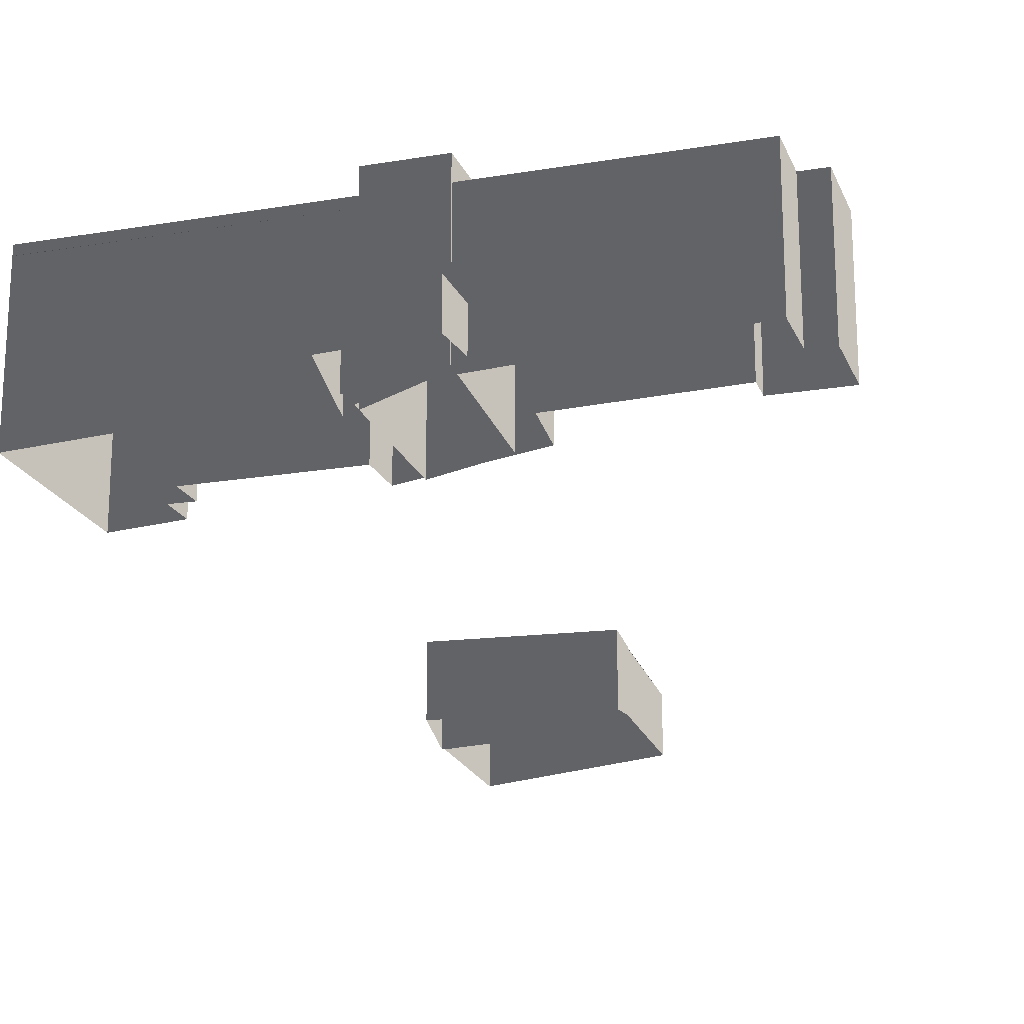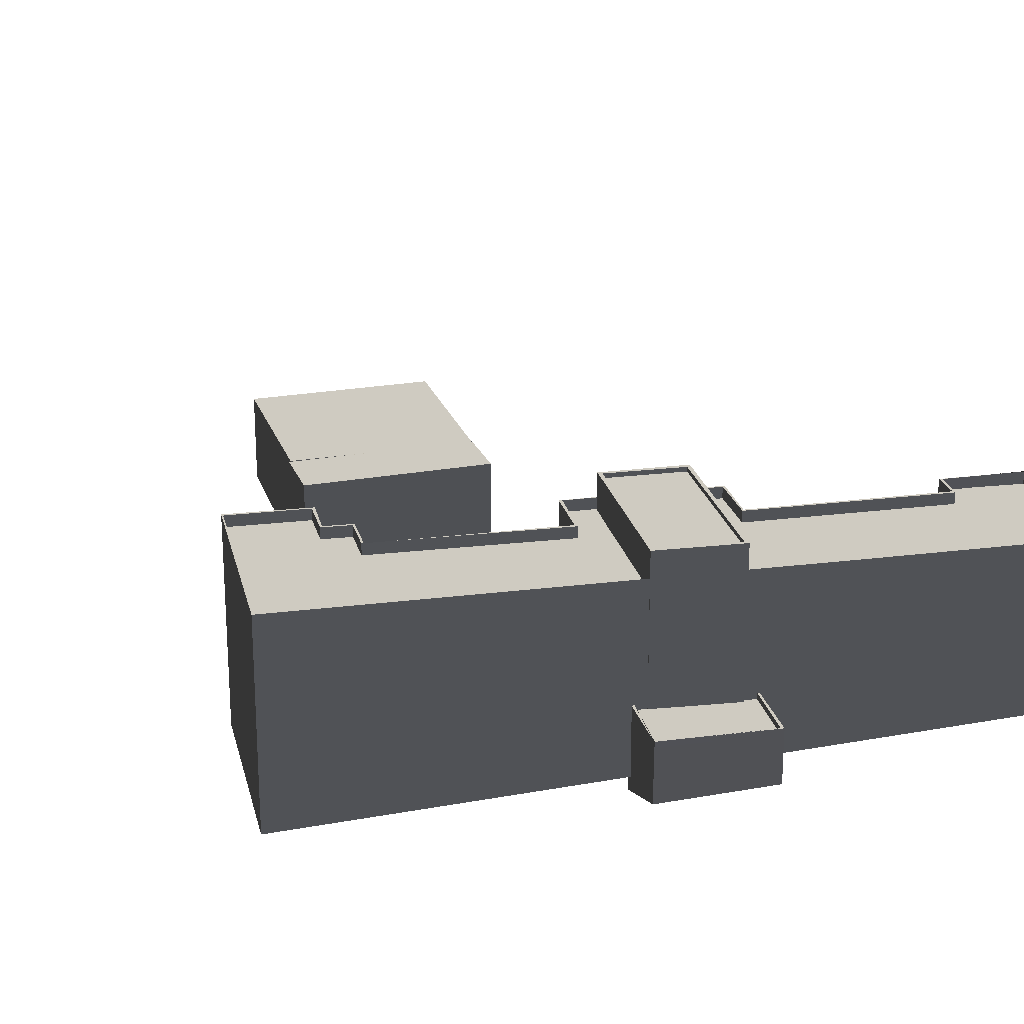
<metadata>
{"format":"obj","ext":"obj","renderer":"f3d","projection":"perspective","resolution":1024,"background":"white","views":[{"elev":-19.0,"azim":11.0,"up":"+Z"},{"elev":22.6,"azim":-19.1,"up":"+Z"}]}
</metadata>
<code>
g 115900000000000025660208
v 9.518e+05 1.944e+06 81.5
v 9.518e+05 1.944e+06 81.5
v 9.518e+05 1.944e+06 81.5
v 9.518e+05 1.944e+06 81.5
v 9.518e+05 1.944e+06 81.5
v 9.518e+05 1.944e+06 81.5
v 9.518e+05 1.944e+06 81.5
v 9.518e+05 1.944e+06 71.5
v 9.518e+05 1.944e+06 81.5
v 9.518e+05 1.944e+06 81.5
v 9.518e+05 1.944e+06 71.5
v 9.518e+05 1.944e+06 73
v 9.518e+05 1.944e+06 81.5
v 9.518e+05 1.944e+06 73
v 9.518e+05 1.944e+06 73
v 9.518e+05 1.944e+06 81.5
v 9.518e+05 1.944e+06 73
v 9.518e+05 1.944e+06 81.5
v 9.518e+05 1.944e+06 81.5
v 9.518e+05 1.944e+06 73
v 9.518e+05 1.944e+06 81.5
v 9.518e+05 1.944e+06 81.5
v 9.518e+05 1.944e+06 73
v 9.518e+05 1.944e+06 74
v 9.518e+05 1.944e+06 81.5
v 9.518e+05 1.944e+06 74
v 9.518e+05 1.944e+06 74
v 9.518e+05 1.944e+06 81.5
v 9.518e+05 1.944e+06 74
v 9.518e+05 1.944e+06 81.5
v 9.518e+05 1.944e+06 81.5
v 9.518e+05 1.944e+06 72
v 9.518e+05 1.944e+06 71.5
v 9.518e+05 1.944e+06 81.5
v 9.518e+05 1.944e+06 71.5
v 9.518e+05 1.944e+06 81.5
v 9.518e+05 1.944e+06 81.5
v 9.518e+05 1.944e+06 81.5
v 9.518e+05 1.944e+06 81.5
v 9.518e+05 1.944e+06 81.5
v 9.518e+05 1.944e+06 81.5
v 9.518e+05 1.944e+06 81.5
v 9.518e+05 1.944e+06 81.5
v 9.518e+05 1.944e+06 81.5
v 9.518e+05 1.944e+06 81.5
v 9.518e+05 1.944e+06 81.5
v 9.518e+05 1.944e+06 81.5
v 9.518e+05 1.944e+06 81.5
v 9.518e+05 1.944e+06 81.5
v 9.518e+05 1.944e+06 72
v 9.518e+05 1.944e+06 71.5
v 9.518e+05 1.944e+06 81.5
v 9.518e+05 1.944e+06 71.5
v 9.518e+05 1.944e+06 81.5
v 9.518e+05 1.944e+06 81.5
v 9.518e+05 1.944e+06 71.5
v 9.518e+05 1.944e+06 81.5
v 9.518e+05 1.944e+06 81.5
v 9.518e+05 1.944e+06 71.5
v 9.518e+05 1.944e+06 72
v 9.518e+05 1.944e+06 81.5
v 9.518e+05 1.944e+06 74
v 9.518e+05 1.944e+06 81.5
v 9.518e+05 1.944e+06 81.5
v 9.518e+05 1.944e+06 74
v 9.518e+05 1.944e+06 74.5
v 9.518e+05 1.944e+06 81.5
v 9.518e+05 1.944e+06 74.5
v 9.518e+05 1.944e+06 72
v 9.518e+05 1.944e+06 81.5
v 9.518e+05 1.944e+06 72
v 9.518e+05 1.944e+06 81.5
f 1 3 2
f 4 6 5
f 7 9 8
f 10 12 11
f 13 15 14
f 16 18 17
f 19 21 20
f 22 24 23
f 25 27 26
f 28 30 29
f 31 33 32
f 34 36 35
f 37 39 38
f 40 42 41
f 43 45 44
f 46 48 47
f 49 51 50
f 52 54 53
f 55 57 56
f 58 60 59
f 61 63 62
f 64 66 65
f 67 69 68
f 70 72 71
g 115900000000000003190205
v 9.518e+05 1.944e+06 87.5
v 9.518e+05 1.944e+06 87.5
v 9.518e+05 1.944e+06 87.5
v 9.518e+05 1.944e+06 87.5
v 9.518e+05 1.944e+06 87.5
v 9.518e+05 1.944e+06 87.5
v 9.518e+05 1.944e+06 88
v 9.518e+05 1.944e+06 88
v 9.518e+05 1.944e+06 88
v 9.518e+05 1.944e+06 88
v 9.518e+05 1.944e+06 88
v 9.518e+05 1.944e+06 88
v 9.518e+05 1.944e+06 88
v 9.518e+05 1.944e+06 88
v 9.518e+05 1.944e+06 88
v 9.518e+05 1.944e+06 88
v 9.518e+05 1.944e+06 88
v 9.518e+05 1.944e+06 88
v 9.518e+05 1.944e+06 88
v 9.518e+05 1.944e+06 88
v 9.518e+05 1.944e+06 88
v 9.518e+05 1.944e+06 88
v 9.518e+05 1.944e+06 88
v 9.518e+05 1.944e+06 88
v 9.518e+05 1.944e+06 88
v 9.518e+05 1.944e+06 88
v 9.518e+05 1.944e+06 88
v 9.518e+05 1.944e+06 88
v 9.518e+05 1.944e+06 88
v 9.518e+05 1.944e+06 88
v 9.518e+05 1.944e+06 88
v 9.518e+05 1.944e+06 88
v 9.518e+05 1.944e+06 87.5
v 9.518e+05 1.944e+06 87.5
v 9.518e+05 1.944e+06 88
v 9.518e+05 1.944e+06 87.5
v 9.518e+05 1.944e+06 88
v 9.518e+05 1.944e+06 88
v 9.518e+05 1.944e+06 87.5
v 9.518e+05 1.944e+06 87.5
v 9.518e+05 1.944e+06 88
v 9.518e+05 1.944e+06 87.5
v 9.518e+05 1.944e+06 88
v 9.518e+05 1.944e+06 88
v 9.518e+05 1.944e+06 87.5
v 9.518e+05 1.944e+06 87.5
v 9.518e+05 1.944e+06 88
v 9.518e+05 1.944e+06 87.5
v 9.518e+05 1.944e+06 88
v 9.518e+05 1.944e+06 88
v 9.518e+05 1.944e+06 87.5
v 9.518e+05 1.944e+06 87.5
v 9.518e+05 1.944e+06 88
v 9.518e+05 1.944e+06 87.5
v 9.518e+05 1.944e+06 88
v 9.518e+05 1.944e+06 80
v 9.518e+05 1.944e+06 88
v 9.518e+05 1.944e+06 88
v 9.518e+05 1.944e+06 80
v 9.518e+05 1.944e+06 82.5
v 9.518e+05 1.944e+06 88
v 9.518e+05 1.944e+06 82.5
v 9.518e+05 1.944e+06 88
v 9.518e+05 1.944e+06 88
v 9.518e+05 1.944e+06 82.5
v 9.518e+05 1.944e+06 83
v 9.518e+05 1.944e+06 88
v 9.518e+05 1.944e+06 83
v 9.518e+05 1.944e+06 88
v 9.518e+05 1.944e+06 88
v 9.518e+05 1.944e+06 83
v 9.518e+05 1.944e+06 83.5
v 9.518e+05 1.944e+06 88
v 9.518e+05 1.944e+06 83.5
v 9.518e+05 1.944e+06 80
v 9.518e+05 1.944e+06 88
v 9.518e+05 1.944e+06 80
v 9.518e+05 1.944e+06 88
v 9.518e+05 1.944e+06 101
v 9.518e+05 1.944e+06 101
v 9.518e+05 1.944e+06 101
v 9.518e+05 1.944e+06 101
v 9.518e+05 1.944e+06 101
v 9.518e+05 1.944e+06 101
v 9.518e+05 1.944e+06 101.5
v 9.518e+05 1.944e+06 101.5
v 9.518e+05 1.944e+06 101.5
v 9.518e+05 1.944e+06 101.5
v 9.518e+05 1.944e+06 101.5
v 9.518e+05 1.944e+06 101.5
v 9.518e+05 1.944e+06 101.5
v 9.518e+05 1.944e+06 101.5
v 9.518e+05 1.944e+06 101.5
v 9.518e+05 1.944e+06 101.5
v 9.518e+05 1.944e+06 101.5
v 9.518e+05 1.944e+06 101.5
v 9.518e+05 1.944e+06 101.5
v 9.518e+05 1.944e+06 101.5
v 9.518e+05 1.944e+06 101.5
v 9.518e+05 1.944e+06 101.5
v 9.518e+05 1.944e+06 101.5
v 9.518e+05 1.944e+06 101.5
v 9.518e+05 1.944e+06 101.5
v 9.518e+05 1.944e+06 101.5
v 9.518e+05 1.944e+06 101.5
v 9.518e+05 1.944e+06 101.5
v 9.518e+05 1.944e+06 101.5
v 9.518e+05 1.944e+06 101.5
v 9.518e+05 1.944e+06 101.5
v 9.518e+05 1.944e+06 101.5
v 9.518e+05 1.944e+06 101
v 9.518e+05 1.944e+06 101
v 9.518e+05 1.944e+06 101.5
v 9.518e+05 1.944e+06 101
v 9.518e+05 1.944e+06 101.5
v 9.518e+05 1.944e+06 101.5
v 9.518e+05 1.944e+06 101
v 9.518e+05 1.944e+06 101
v 9.518e+05 1.944e+06 101.5
v 9.518e+05 1.944e+06 101
v 9.518e+05 1.944e+06 101.5
v 9.518e+05 1.944e+06 101.5
v 9.518e+05 1.944e+06 101
v 9.518e+05 1.944e+06 101
v 9.518e+05 1.944e+06 101.5
v 9.518e+05 1.944e+06 101
v 9.518e+05 1.944e+06 101.5
v 9.518e+05 1.944e+06 101.5
v 9.518e+05 1.944e+06 101
v 9.518e+05 1.944e+06 101
v 9.518e+05 1.944e+06 101.5
v 9.518e+05 1.944e+06 101
v 9.518e+05 1.944e+06 101.5
v 9.518e+05 1.944e+06 80
v 9.518e+05 1.944e+06 101.5
v 9.518e+05 1.944e+06 101.5
v 9.518e+05 1.944e+06 80
v 9.518e+05 1.944e+06 80.5
v 9.518e+05 1.944e+06 101.5
v 9.518e+05 1.944e+06 80.5
v 9.518e+05 1.944e+06 101.5
v 9.518e+05 1.944e+06 101.5
v 9.518e+05 1.944e+06 80.5
v 9.518e+05 1.944e+06 83
v 9.518e+05 1.944e+06 101.5
v 9.518e+05 1.944e+06 83
v 9.518e+05 1.944e+06 81.5
v 9.518e+05 1.944e+06 101.5
v 9.518e+05 1.944e+06 81.5
v 9.518e+05 1.944e+06 101.5
v 9.518e+05 1.944e+06 101.5
v 9.518e+05 1.944e+06 81.5
v 9.518e+05 1.944e+06 80
v 9.518e+05 1.944e+06 101.5
v 9.518e+05 1.944e+06 80
v 9.518e+05 1.944e+06 101.5
v 9.518e+05 1.944e+06 98
v 9.518e+05 1.944e+06 98
v 9.518e+05 1.944e+06 98
v 9.519e+05 1.944e+06 98
v 9.519e+05 1.944e+06 98
v 9.519e+05 1.944e+06 98
v 9.519e+05 1.944e+06 98
v 9.519e+05 1.944e+06 98
v 9.519e+05 1.944e+06 98
v 9.519e+05 1.944e+06 98
v 9.519e+05 1.944e+06 98
v 9.519e+05 1.944e+06 98
v 9.518e+05 1.944e+06 98
v 9.518e+05 1.944e+06 98
v 9.518e+05 1.944e+06 98
v 9.519e+05 1.944e+06 98
v 9.519e+05 1.944e+06 98
v 9.519e+05 1.944e+06 98
v 9.518e+05 1.944e+06 98
v 9.518e+05 1.944e+06 98
v 9.518e+05 1.944e+06 98
v 9.518e+05 1.944e+06 98
v 9.518e+05 1.944e+06 98
v 9.518e+05 1.944e+06 98
v 9.518e+05 1.944e+06 98
v 9.518e+05 1.944e+06 98
v 9.518e+05 1.944e+06 98
v 9.518e+05 1.944e+06 98
v 9.518e+05 1.944e+06 98
v 9.518e+05 1.944e+06 98
v 9.519e+05 1.944e+06 98
v 9.519e+05 1.944e+06 98
v 9.518e+05 1.944e+06 98
v 9.518e+05 1.944e+06 98
v 9.518e+05 1.944e+06 98
v 9.518e+05 1.944e+06 98
v 9.518e+05 1.944e+06 98
v 9.519e+05 1.944e+06 98
v 9.518e+05 1.944e+06 98
v 9.518e+05 1.944e+06 98
v 9.518e+05 1.944e+06 98
v 9.518e+05 1.944e+06 98
v 9.518e+05 1.944e+06 99
v 9.518e+05 1.944e+06 99
v 9.518e+05 1.944e+06 99
v 9.518e+05 1.944e+06 99
v 9.518e+05 1.944e+06 99
v 9.518e+05 1.944e+06 99
v 9.518e+05 1.944e+06 99
v 9.519e+05 1.944e+06 99
v 9.519e+05 1.944e+06 99
v 9.518e+05 1.944e+06 99
v 9.519e+05 1.944e+06 99
v 9.518e+05 1.944e+06 99
v 9.519e+05 1.944e+06 99
v 9.519e+05 1.944e+06 99
v 9.519e+05 1.944e+06 99
v 9.519e+05 1.944e+06 99
v 9.519e+05 1.944e+06 99
v 9.519e+05 1.944e+06 99
v 9.519e+05 1.944e+06 99
v 9.519e+05 1.944e+06 99
v 9.519e+05 1.944e+06 99
v 9.519e+05 1.944e+06 99
v 9.519e+05 1.944e+06 99
v 9.519e+05 1.944e+06 99
v 9.519e+05 1.944e+06 99
v 9.519e+05 1.944e+06 99
v 9.519e+05 1.944e+06 99
v 9.519e+05 1.944e+06 99
v 9.519e+05 1.944e+06 99
v 9.519e+05 1.944e+06 99
v 9.519e+05 1.944e+06 99
v 9.519e+05 1.944e+06 99
v 9.519e+05 1.944e+06 99
v 9.519e+05 1.944e+06 99
v 9.519e+05 1.944e+06 99
v 9.519e+05 1.944e+06 99
v 9.519e+05 1.944e+06 99
v 9.519e+05 1.944e+06 99
v 9.519e+05 1.944e+06 99
v 9.519e+05 1.944e+06 99
v 9.519e+05 1.944e+06 99
v 9.519e+05 1.944e+06 99
v 9.519e+05 1.944e+06 99
v 9.518e+05 1.944e+06 99
v 9.518e+05 1.944e+06 99
v 9.519e+05 1.944e+06 99
v 9.518e+05 1.944e+06 99
v 9.519e+05 1.944e+06 99
v 9.518e+05 1.944e+06 99
v 9.518e+05 1.944e+06 99
v 9.518e+05 1.944e+06 99
v 9.518e+05 1.944e+06 99
v 9.518e+05 1.944e+06 99
v 9.518e+05 1.944e+06 99
v 9.518e+05 1.944e+06 99
v 9.518e+05 1.944e+06 99
v 9.518e+05 1.944e+06 99
v 9.518e+05 1.944e+06 99
v 9.518e+05 1.944e+06 99
v 9.518e+05 1.944e+06 99
v 9.518e+05 1.944e+06 99
v 9.518e+05 1.944e+06 99
v 9.518e+05 1.944e+06 99
v 9.518e+05 1.944e+06 99
v 9.518e+05 1.944e+06 99
v 9.518e+05 1.944e+06 99
v 9.518e+05 1.944e+06 99
v 9.518e+05 1.944e+06 99
v 9.518e+05 1.944e+06 99
v 9.518e+05 1.944e+06 99
v 9.518e+05 1.944e+06 99
v 9.518e+05 1.944e+06 99
v 9.518e+05 1.944e+06 99
v 9.518e+05 1.944e+06 99
v 9.518e+05 1.944e+06 99
v 9.518e+05 1.944e+06 99
v 9.518e+05 1.944e+06 99
v 9.518e+05 1.944e+06 99
v 9.518e+05 1.944e+06 99
v 9.518e+05 1.944e+06 99
v 9.518e+05 1.944e+06 99
v 9.518e+05 1.944e+06 99
v 9.518e+05 1.944e+06 99
v 9.518e+05 1.944e+06 99
v 9.518e+05 1.944e+06 99
v 9.518e+05 1.944e+06 99
v 9.518e+05 1.944e+06 99
v 9.518e+05 1.944e+06 99
v 9.518e+05 1.944e+06 99
v 9.518e+05 1.944e+06 99
v 9.518e+05 1.944e+06 99
v 9.518e+05 1.944e+06 99
v 9.518e+05 1.944e+06 99
v 9.518e+05 1.944e+06 99
v 9.518e+05 1.944e+06 99
v 9.518e+05 1.944e+06 99
v 9.518e+05 1.944e+06 99
v 9.518e+05 1.944e+06 99
v 9.518e+05 1.944e+06 98
v 9.518e+05 1.944e+06 98
v 9.518e+05 1.944e+06 99
v 9.518e+05 1.944e+06 98
v 9.518e+05 1.944e+06 99
v 9.519e+05 1.944e+06 99
v 9.518e+05 1.944e+06 98
v 9.518e+05 1.944e+06 98
v 9.519e+05 1.944e+06 99
v 9.519e+05 1.944e+06 98
v 9.519e+05 1.944e+06 99
v 9.519e+05 1.944e+06 99
v 9.519e+05 1.944e+06 98
v 9.519e+05 1.944e+06 98
v 9.519e+05 1.944e+06 99
v 9.519e+05 1.944e+06 98
v 9.519e+05 1.944e+06 99
v 9.519e+05 1.944e+06 99
v 9.519e+05 1.944e+06 98
v 9.519e+05 1.944e+06 98
v 9.519e+05 1.944e+06 99
v 9.519e+05 1.944e+06 98
v 9.519e+05 1.944e+06 99
v 9.519e+05 1.944e+06 99
v 9.519e+05 1.944e+06 98
v 9.519e+05 1.944e+06 98
v 9.519e+05 1.944e+06 99
v 9.519e+05 1.944e+06 98
v 9.519e+05 1.944e+06 99
v 9.519e+05 1.944e+06 99
v 9.519e+05 1.944e+06 98
v 9.519e+05 1.944e+06 98
v 9.519e+05 1.944e+06 99
v 9.519e+05 1.944e+06 98
v 9.519e+05 1.944e+06 99
v 9.519e+05 1.944e+06 99
v 9.519e+05 1.944e+06 98
v 9.519e+05 1.944e+06 98
v 9.519e+05 1.944e+06 99
v 9.519e+05 1.944e+06 98
v 9.519e+05 1.944e+06 99
v 9.518e+05 1.944e+06 99
v 9.519e+05 1.944e+06 98
v 9.519e+05 1.944e+06 98
v 9.518e+05 1.944e+06 99
v 9.518e+05 1.944e+06 98
v 9.518e+05 1.944e+06 99
v 9.518e+05 1.944e+06 99
v 9.518e+05 1.944e+06 98
v 9.518e+05 1.944e+06 98
v 9.518e+05 1.944e+06 99
v 9.518e+05 1.944e+06 98
v 9.518e+05 1.944e+06 99
v 9.518e+05 1.944e+06 99
v 9.518e+05 1.944e+06 98
v 9.518e+05 1.944e+06 98
v 9.518e+05 1.944e+06 99
v 9.518e+05 1.944e+06 98
v 9.518e+05 1.944e+06 99
v 9.518e+05 1.944e+06 99
v 9.518e+05 1.944e+06 98
v 9.518e+05 1.944e+06 98
v 9.518e+05 1.944e+06 99
v 9.518e+05 1.944e+06 98
v 9.518e+05 1.944e+06 99
v 9.518e+05 1.944e+06 99
v 9.518e+05 1.944e+06 98
v 9.518e+05 1.944e+06 98
v 9.518e+05 1.944e+06 99
v 9.518e+05 1.944e+06 98
v 9.518e+05 1.944e+06 99
v 9.518e+05 1.944e+06 99
v 9.518e+05 1.944e+06 98
v 9.518e+05 1.944e+06 98
v 9.518e+05 1.944e+06 99
v 9.518e+05 1.944e+06 98
v 9.518e+05 1.944e+06 99
v 9.518e+05 1.944e+06 99
v 9.518e+05 1.944e+06 98
v 9.518e+05 1.944e+06 98
v 9.518e+05 1.944e+06 99
v 9.518e+05 1.944e+06 98
v 9.518e+05 1.944e+06 99
v 9.518e+05 1.944e+06 99
v 9.518e+05 1.944e+06 98
v 9.518e+05 1.944e+06 98
v 9.518e+05 1.944e+06 99
v 9.518e+05 1.944e+06 98
v 9.518e+05 1.944e+06 99
v 9.518e+05 1.944e+06 99
v 9.518e+05 1.944e+06 98
v 9.518e+05 1.944e+06 98
v 9.518e+05 1.944e+06 99
v 9.518e+05 1.944e+06 98
v 9.518e+05 1.944e+06 99
v 9.518e+05 1.944e+06 79.5
v 9.518e+05 1.944e+06 99
v 9.518e+05 1.944e+06 99
v 9.518e+05 1.944e+06 79.5
v 9.518e+05 1.944e+06 80
v 9.518e+05 1.944e+06 99
v 9.518e+05 1.944e+06 80
v 9.519e+05 1.944e+06 99
v 9.519e+05 1.944e+06 99
v 9.518e+05 1.944e+06 80
v 9.519e+05 1.944e+06 83.5
v 9.519e+05 1.944e+06 99
v 9.519e+05 1.944e+06 83.5
v 9.519e+05 1.944e+06 83.5
v 9.519e+05 1.944e+06 99
v 9.519e+05 1.944e+06 83.5
v 9.519e+05 1.944e+06 99
v 9.519e+05 1.944e+06 99
v 9.519e+05 1.944e+06 83.5
v 9.519e+05 1.944e+06 83.5
v 9.519e+05 1.944e+06 99
v 9.519e+05 1.944e+06 83.5
v 9.519e+05 1.944e+06 99
v 9.519e+05 1.944e+06 99
v 9.519e+05 1.944e+06 83.5
v 9.519e+05 1.944e+06 83.5
v 9.519e+05 1.944e+06 99
v 9.519e+05 1.944e+06 83.5
v 9.519e+05 1.944e+06 99
v 9.519e+05 1.944e+06 99
v 9.519e+05 1.944e+06 83.5
v 9.519e+05 1.944e+06 99
v 9.519e+05 1.944e+06 99
v 9.519e+05 1.944e+06 83.5
v 9.519e+05 1.944e+06 83.5
v 9.519e+05 1.944e+06 99
v 9.519e+05 1.944e+06 83.5
v 9.519e+05 1.944e+06 99
v 9.519e+05 1.944e+06 99
v 9.519e+05 1.944e+06 83.5
v 9.519e+05 1.944e+06 83.5
v 9.519e+05 1.944e+06 99
v 9.519e+05 1.944e+06 83.5
v 9.518e+05 1.944e+06 83
v 9.519e+05 1.944e+06 99
v 9.518e+05 1.944e+06 83
v 9.518e+05 1.944e+06 99
v 9.518e+05 1.944e+06 99
v 9.518e+05 1.944e+06 83
v 9.518e+05 1.944e+06 82
v 9.518e+05 1.944e+06 99
v 9.518e+05 1.944e+06 82
v 9.518e+05 1.944e+06 99
v 9.518e+05 1.944e+06 99
v 9.518e+05 1.944e+06 82
v 9.518e+05 1.944e+06 80
v 9.518e+05 1.944e+06 99
v 9.518e+05 1.944e+06 80
v 9.518e+05 1.944e+06 99
v 9.518e+05 1.944e+06 99
v 9.518e+05 1.944e+06 80
v 9.518e+05 1.944e+06 80
v 9.518e+05 1.944e+06 99
v 9.518e+05 1.944e+06 80
v 9.518e+05 1.944e+06 99
v 9.518e+05 1.944e+06 99
v 9.518e+05 1.944e+06 80
v 9.518e+05 1.944e+06 80
v 9.518e+05 1.944e+06 99
v 9.518e+05 1.944e+06 80
v 9.518e+05 1.944e+06 99
v 9.518e+05 1.944e+06 99
v 9.518e+05 1.944e+06 80
v 9.518e+05 1.944e+06 99
v 9.518e+05 1.944e+06 99
v 9.518e+05 1.944e+06 80
v 9.518e+05 1.944e+06 80
v 9.518e+05 1.944e+06 99
v 9.518e+05 1.944e+06 80
v 9.518e+05 1.944e+06 80
v 9.518e+05 1.944e+06 99
v 9.518e+05 1.944e+06 80
v 9.518e+05 1.944e+06 99
v 9.518e+05 1.944e+06 99
v 9.518e+05 1.944e+06 80
v 9.518e+05 1.944e+06 80
v 9.518e+05 1.944e+06 99
v 9.518e+05 1.944e+06 80
v 9.518e+05 1.944e+06 99
v 9.518e+05 1.944e+06 99
v 9.518e+05 1.944e+06 80
v 9.518e+05 1.944e+06 79.5
v 9.518e+05 1.944e+06 99
v 9.518e+05 1.944e+06 79.5
v 9.518e+05 1.944e+06 99
f 73 75 74
f 76 78 77
f 79 81 80
f 82 84 83
f 85 87 86
f 88 90 89
f 91 93 92
f 94 96 95
f 97 99 98
f 100 102 101
f 103 105 104
f 106 108 107
f 109 111 110
f 112 114 113
f 115 117 116
f 118 120 119
f 121 123 122
f 124 126 125
f 127 129 128
f 130 132 131
f 133 135 134
f 136 138 137
f 139 141 140
f 142 144 143
f 145 147 146
f 148 150 149
f 151 153 152
f 154 156 155
f 157 159 158
f 160 162 161
f 163 165 164
f 166 168 167
f 169 171 170
f 172 174 173
f 175 177 176
f 178 180 179
f 181 183 182
f 184 186 185
f 187 189 188
f 190 192 191
f 193 195 194
f 196 198 197
f 199 201 200
f 202 204 203
f 205 207 206
f 208 210 209
f 211 213 212
f 214 216 215
f 217 219 218
f 220 222 221
f 223 225 224
f 226 228 227
f 229 231 230
f 232 234 233
f 235 237 236
f 238 240 239
f 241 243 242
f 244 246 245
f 247 249 248
f 250 252 251
f 253 255 254
f 256 258 257
f 259 261 260
f 262 264 263
f 265 267 266
f 268 270 269
f 271 273 272
f 274 276 275
f 277 279 278
f 280 282 281
f 283 285 284
f 286 288 287
f 289 291 290
f 292 294 293
f 295 297 296
f 298 300 299
f 301 303 302
f 304 306 305
f 307 309 308
f 310 312 311
f 313 315 314
f 316 318 317
f 319 321 320
f 322 324 323
f 325 327 326
f 328 330 329
f 331 333 332
f 334 336 335
f 337 339 338
f 340 342 341
f 343 345 344
f 346 348 347
f 349 351 350
f 352 354 353
f 355 357 356
f 358 360 359
f 361 363 362
f 364 366 365
f 367 369 368
f 370 372 371
f 373 375 374
f 376 378 377
f 379 381 380
f 382 384 383
f 385 387 386
f 388 390 389
f 391 393 392
f 394 396 395
f 397 399 398
f 400 402 401
f 403 405 404
f 406 408 407
f 409 411 410
f 412 414 413
f 415 417 416
f 418 420 419
f 421 423 422
f 424 426 425
f 427 429 428
f 430 432 431
f 433 435 434
f 436 438 437
f 439 441 440
f 442 444 443
f 445 447 446
f 448 450 449
f 451 453 452
f 454 456 455
f 457 459 458
f 460 462 461
f 463 465 464
f 466 468 467
f 469 471 470
f 472 474 473
f 475 477 476
f 478 480 479
f 481 483 482
f 484 486 485
f 487 489 488
f 490 492 491
f 493 495 494
f 496 498 497
f 499 501 500
f 502 504 503
f 505 507 506
f 508 510 509
f 511 513 512
f 514 516 515
f 517 519 518
f 520 522 521
f 523 525 524
f 526 528 527
f 529 531 530
f 532 534 533
f 535 537 536
f 538 540 539
f 541 543 542
f 544 546 545
f 547 549 548
f 550 552 551
f 553 555 554
f 556 558 557

</code>
